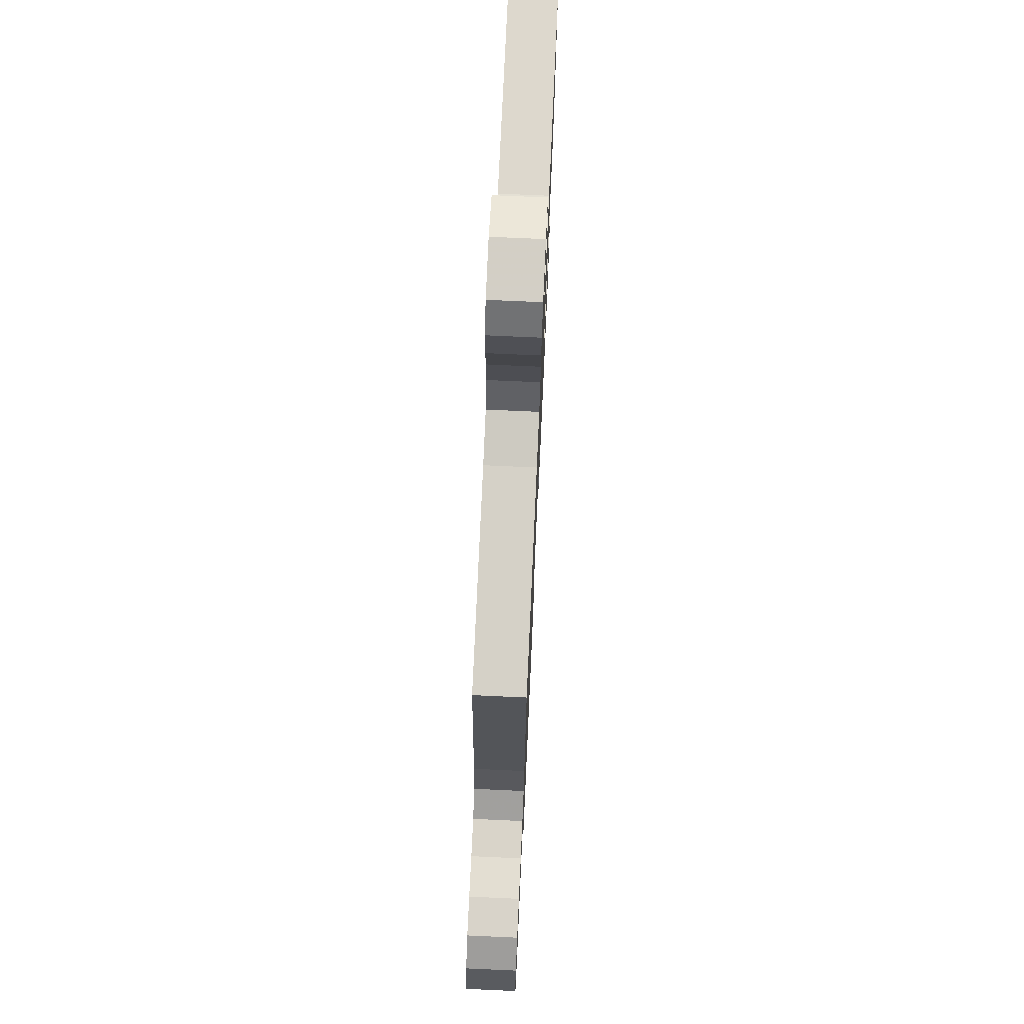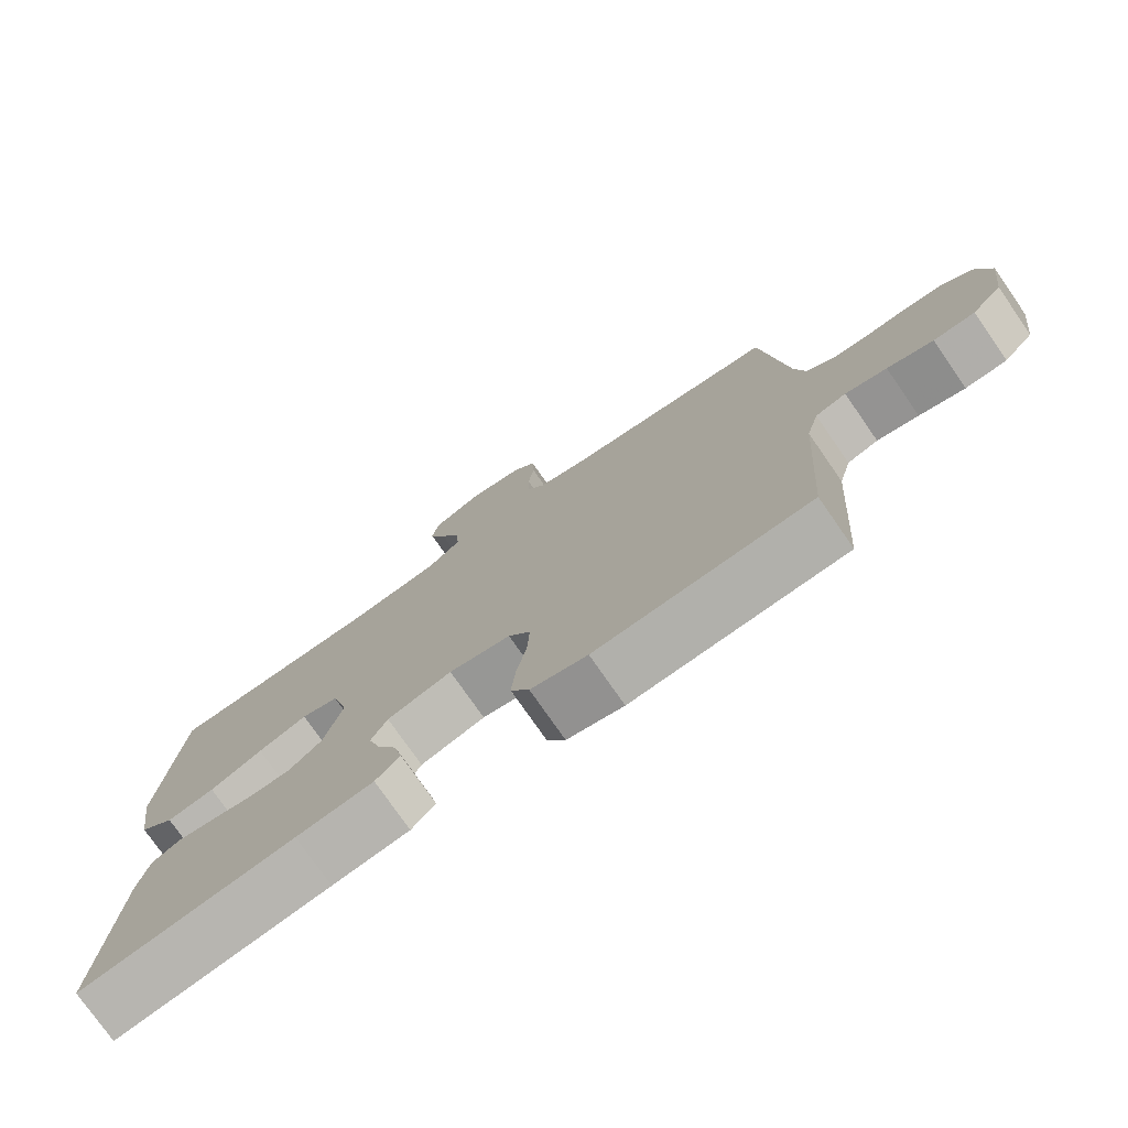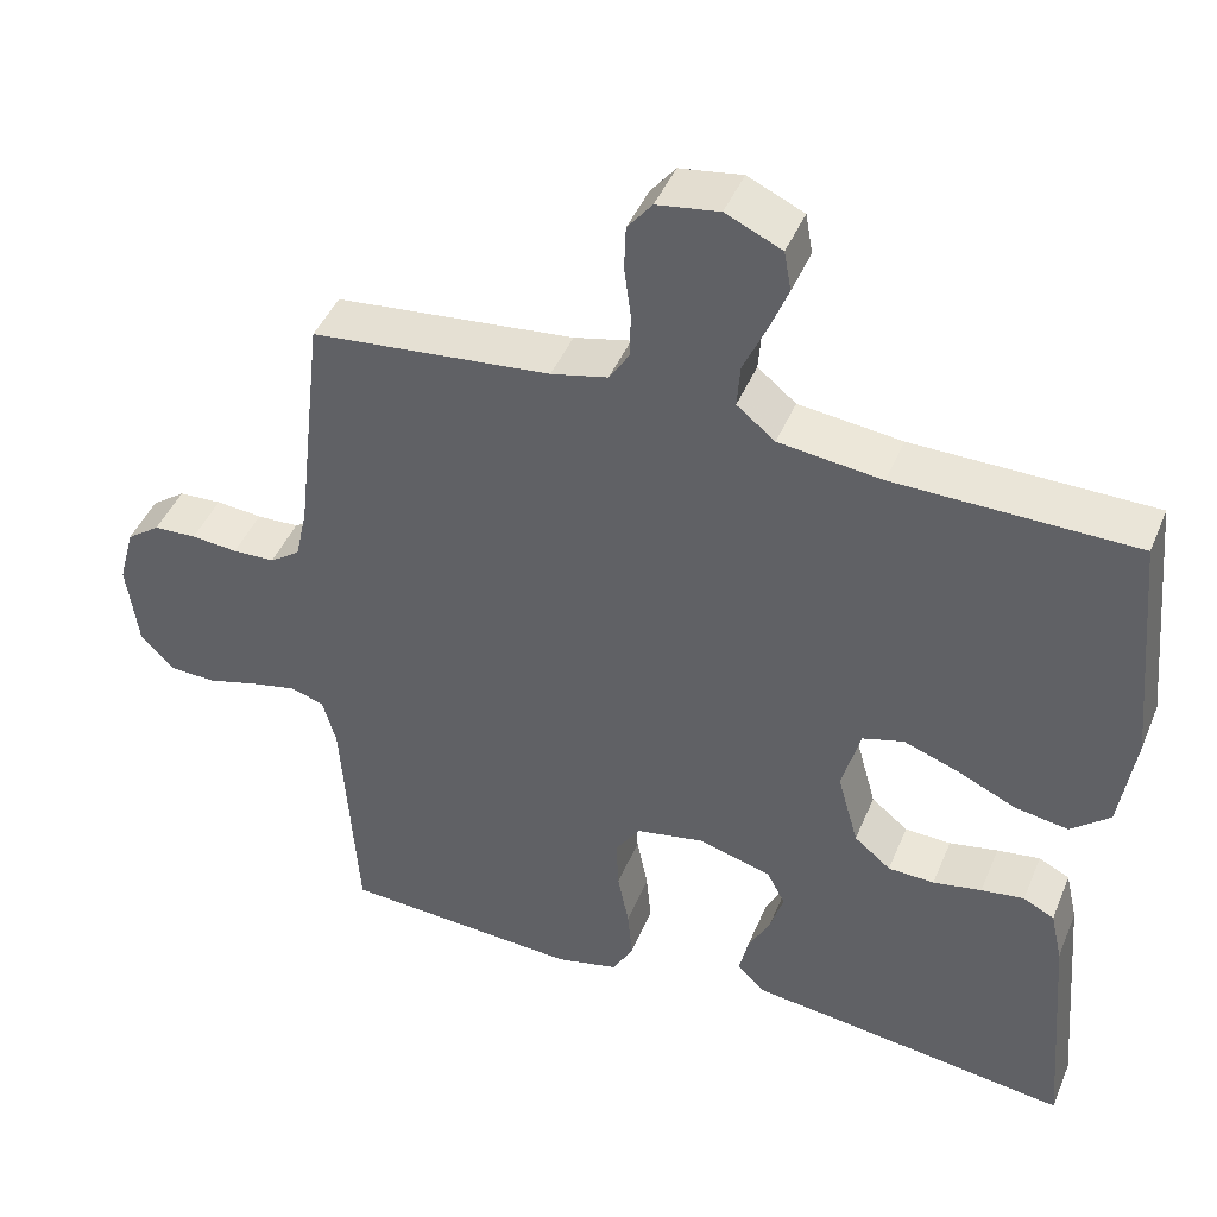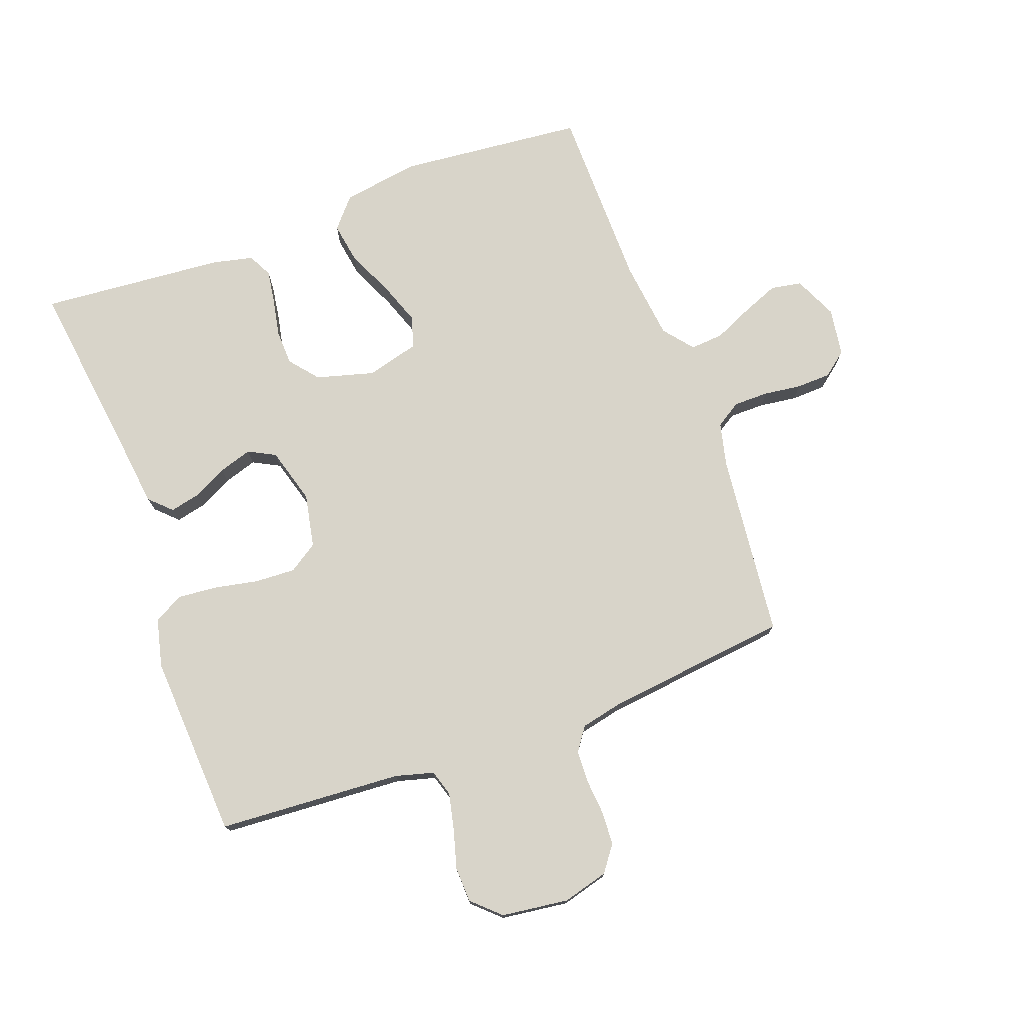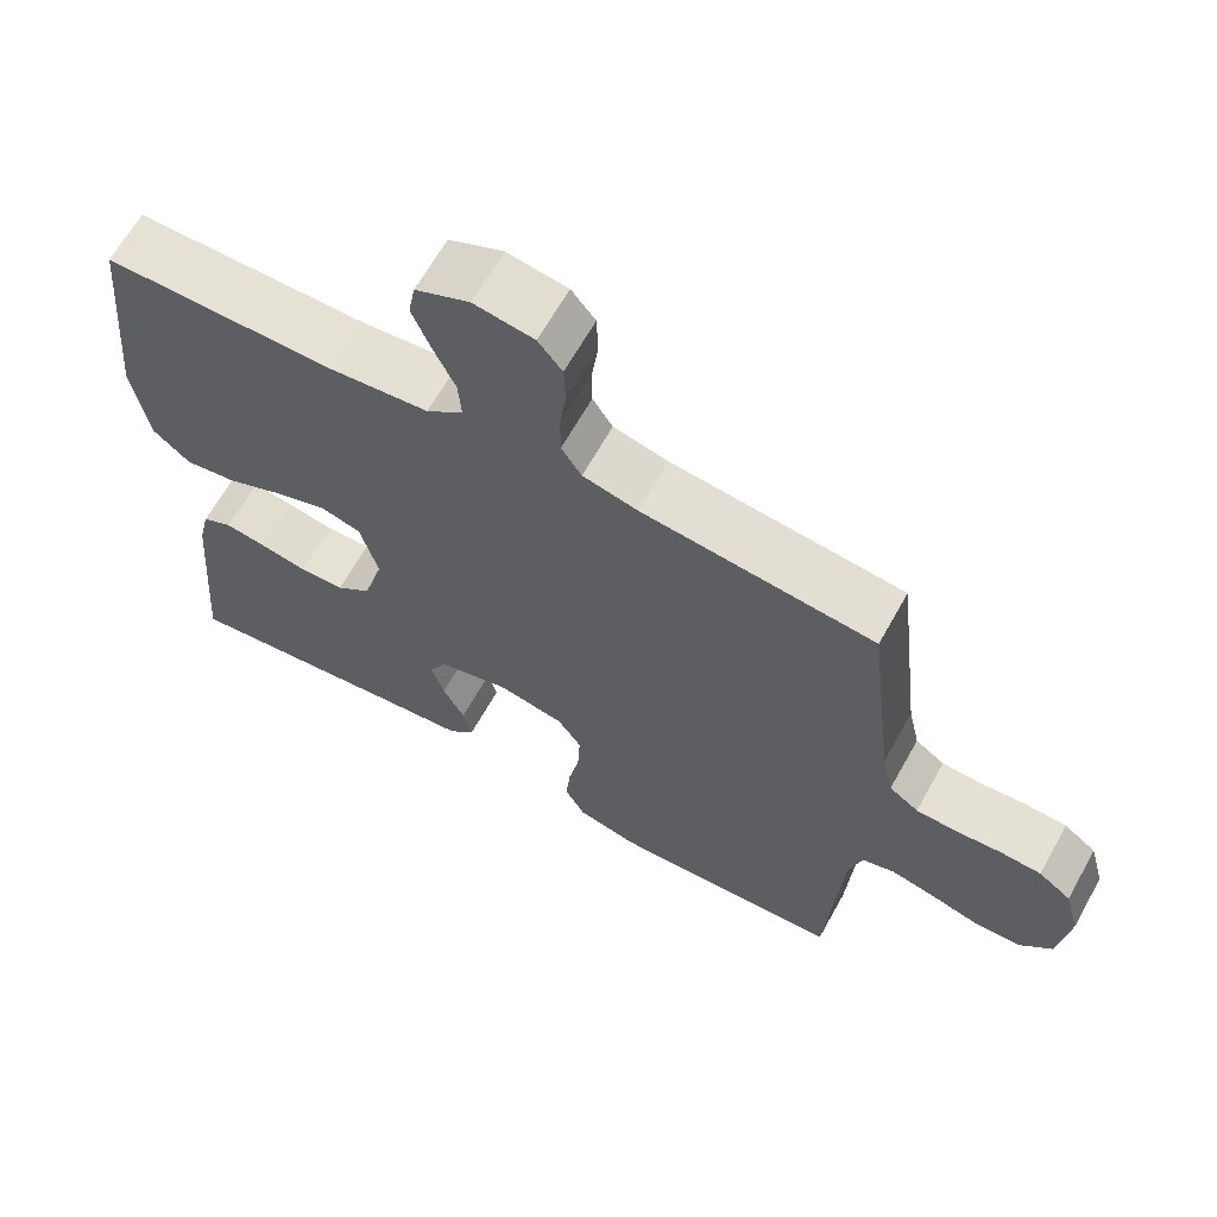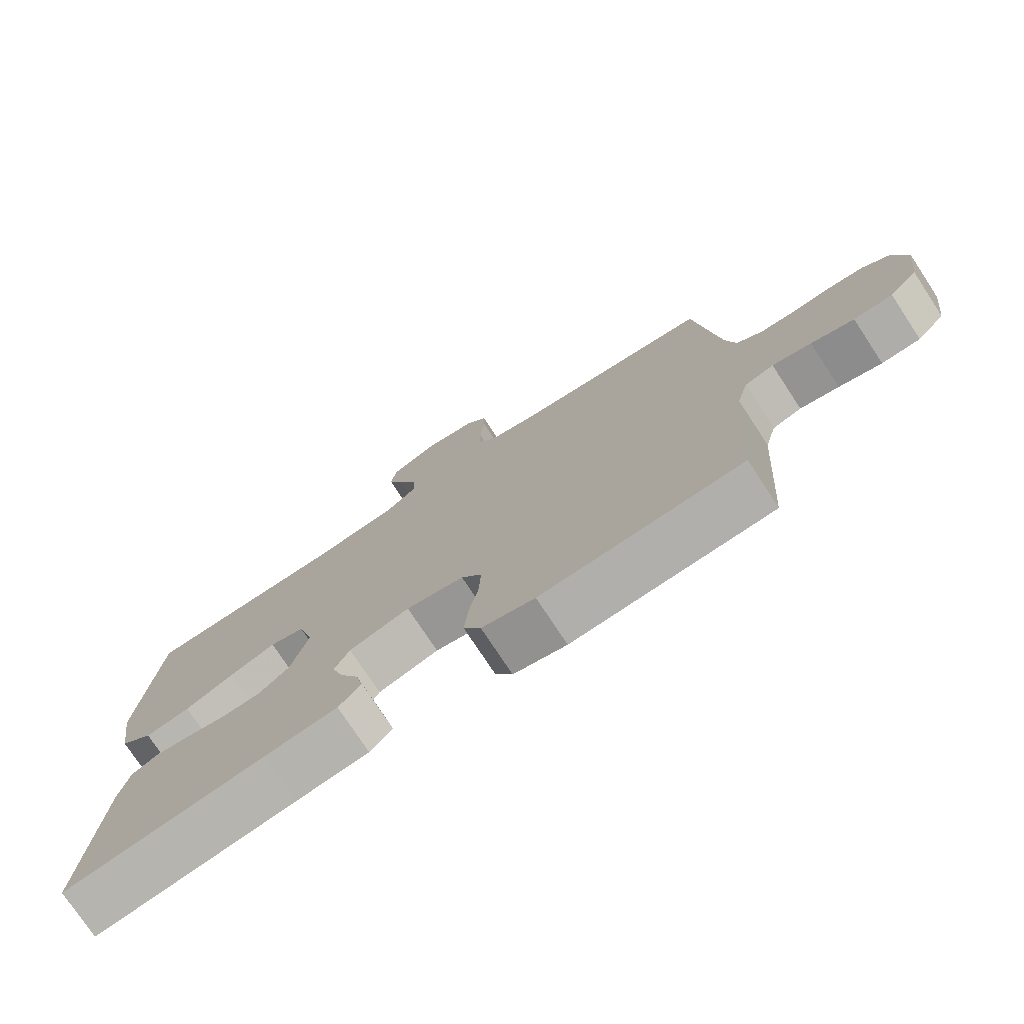
<metadata>
{"format":"obj","ext":"obj","renderer":"f3d","projection":"perspective","resolution":1024,"background":"white","views":[{"elev":72.7,"azim":-87.4,"up":"+Z"},{"elev":-76.3,"azim":-145.2,"up":"+Z"},{"elev":44.4,"azim":21.7,"up":"+Z"},{"elev":75.4,"azim":-110.2,"up":"+Y"},{"elev":65.2,"azim":-150.8,"up":"+Z"},{"elev":-76.0,"azim":-146.7,"up":"+Z"}]}
</metadata>
<code>
v 0.5 0.07 -0.5
v 0.2 0.07 -0.461
v 0.092 0.07 -0.448
v 0.058 0.07 -0.413
v 0.069 0.07 -0.364
v 0.097 0.07 -0.309
v 0.114 0.07 -0.255
v 0.091 0.07 -0.211
v 0 0.07 -0.185
v -0.087 0.07 -0.202
v -0.118 0.07 -0.249
v -0.115 0.07 -0.314
v -0.101 0.07 -0.385
v -0.095 0.07 -0.45
v -0.121 0.07 -0.498
v -0.2 0.07 -0.517
v -0.5 0.07 -0.5
v -0.519 0.07 -0.2
v -0.536 0.07 -0.138
v -0.579 0.07 -0.125
v -0.637 0.07 -0.138
v -0.701 0.07 -0.156
v -0.759 0.07 -0.154
v -0.801 0.07 -0.109
v -0.815 0.07 0
v -0.795 0.07 0.074
v -0.753 0.07 0.105
v -0.699 0.07 0.108
v -0.641 0.07 0.103
v -0.588 0.07 0.105
v -0.55 0.07 0.132
v -0.535 0.07 0.2
v -0.5 0.07 0.5
v -0.2 0.07 0.532
v -0.129 0.07 0.549
v -0.103 0.07 0.59
v -0.103 0.07 0.647
v -0.111 0.07 0.708
v -0.109 0.07 0.764
v -0.078 0.07 0.803
v 0 0.07 0.815
v 0.07 0.07 0.783
v 0.079 0.07 0.733
v 0.055 0.07 0.673
v 0.027 0.07 0.611
v 0.023 0.07 0.557
v 0.071 0.07 0.518
v 0.2 0.07 0.503
v 0.5 0.07 0.5
v 0.529 0.07 0.2
v 0.51 0.07 0.073
v 0.461 0.07 0.031
v 0.394 0.07 0.042
v 0.32 0.07 0.076
v 0.251 0.07 0.101
v 0.199 0.07 0.086
v 0.176 0.07 0
v 0.202 0.07 -0.094
v 0.248 0.07 -0.132
v 0.306 0.07 -0.134
v 0.367 0.07 -0.122
v 0.421 0.07 -0.114
v 0.46 0.07 -0.134
v 0.475 0.07 -0.2
v 0.5 0 -0.5
v 0.2 0 -0.461
v 0.092 0 -0.448
v 0.058 0 -0.413
v 0.069 0 -0.364
v 0.097 0 -0.309
v 0.114 0 -0.255
v 0.091 0 -0.211
v 0 0 -0.185
v -0.087 0 -0.202
v -0.118 0 -0.249
v -0.115 0 -0.314
v -0.101 0 -0.385
v -0.095 0 -0.45
v -0.121 0 -0.498
v -0.2 0 -0.517
v -0.5 0 -0.5
v -0.519 0 -0.2
v -0.536 0 -0.138
v -0.579 0 -0.125
v -0.637 0 -0.138
v -0.701 0 -0.156
v -0.759 0 -0.154
v -0.801 0 -0.109
v -0.815 0 0
v -0.795 0 0.074
v -0.753 0 0.105
v -0.699 0 0.108
v -0.641 0 0.103
v -0.588 0 0.105
v -0.55 0 0.132
v -0.535 0 0.2
v -0.5 0 0.5
v -0.2 0 0.532
v -0.129 0 0.549
v -0.103 0 0.59
v -0.103 0 0.647
v -0.111 0 0.708
v -0.109 0 0.764
v -0.078 0 0.803
v 0 0 0.815
v 0.07 0 0.783
v 0.079 0 0.733
v 0.055 0 0.673
v 0.027 0 0.611
v 0.023 0 0.557
v 0.071 0 0.518
v 0.2 0 0.503
v 0.5 0 0.5
v 0.529 0 0.2
v 0.51 0 0.073
v 0.461 0 0.031
v 0.394 0 0.042
v 0.32 0 0.076
v 0.251 0 0.101
v 0.199 0 0.086
v 0.176 0 0
v 0.202 0 -0.094
v 0.248 0 -0.132
v 0.306 0 -0.134
v 0.367 0 -0.122
v 0.421 0 -0.114
v 0.46 0 -0.134
v 0.475 0 -0.2
f 64 1 2
f 63 64 2
f 62 63 2
f 61 62 2
f 60 61 2
f 4 5 6
f 3 4 6
f 2 3 6
f 60 2 6
f 59 60 6
f 58 59 6 7
f 57 58 7 8
f 56 57 8 9
f 52 53 54
f 51 52 54
f 50 51 54
f 49 50 54
f 48 49 54
f 47 48 54 55
f 46 47 55 56
f 43 44 45
f 42 43 45
f 41 42 45
f 40 41 45
f 39 40 45
f 38 39 45
f 37 38 45
f 36 37 45 46
f 56 9 10
f 46 56 10
f 36 46 10
f 35 36 10
f 32 33 34
f 35 10 11
f 34 35 11
f 32 34 11
f 31 32 11
f 27 28 29
f 26 27 29
f 25 26 29
f 24 25 29
f 23 24 29
f 22 23 29
f 21 22 29
f 20 21 29 30
f 30 31 11
f 20 30 11
f 19 20 11
f 16 17 18
f 15 16 18
f 14 15 18
f 13 14 18
f 12 13 18
f 11 12 18 19
f 66 65 128
f 66 128 127
f 66 127 126
f 66 126 125
f 66 125 124
f 70 69 68
f 70 68 67
f 70 67 66
f 70 66 124
f 70 124 123
f 71 70 123 122
f 72 71 122 121
f 73 72 121 120
f 118 117 116
f 118 116 115
f 118 115 114
f 118 114 113
f 118 113 112
f 119 118 112 111
f 120 119 111 110
f 109 108 107
f 109 107 106
f 109 106 105
f 109 105 104
f 109 104 103
f 109 103 102
f 109 102 101
f 110 109 101 100
f 74 73 120
f 74 120 110
f 74 110 100
f 74 100 99
f 98 97 96
f 75 74 99
f 75 99 98
f 75 98 96
f 75 96 95
f 93 92 91
f 93 91 90
f 93 90 89
f 93 89 88
f 93 88 87
f 93 87 86
f 93 86 85
f 94 93 85 84
f 75 95 94
f 75 94 84
f 75 84 83
f 82 81 80
f 82 80 79
f 82 79 78
f 82 78 77
f 82 77 76
f 83 82 76 75
f 1 65 66 2
f 2 66 67 3
f 3 67 68 4
f 4 68 69 5
f 5 69 70 6
f 6 70 71 7
f 7 71 72 8
f 8 72 73 9
f 9 73 74 10
f 10 74 75 11
f 11 75 76 12
f 12 76 77 13
f 13 77 78 14
f 14 78 79 15
f 15 79 80 16
f 16 80 81 17
f 17 81 82 18
f 18 82 83 19
f 19 83 84 20
f 20 84 85 21
f 21 85 86 22
f 22 86 87 23
f 23 87 88 24
f 24 88 89 25
f 25 89 90 26
f 26 90 91 27
f 27 91 92 28
f 28 92 93 29
f 29 93 94 30
f 30 94 95 31
f 31 95 96 32
f 32 96 97 33
f 33 97 98 34
f 34 98 99 35
f 35 99 100 36
f 36 100 101 37
f 37 101 102 38
f 38 102 103 39
f 39 103 104 40
f 40 104 105 41
f 41 105 106 42
f 42 106 107 43
f 43 107 108 44
f 44 108 109 45
f 45 109 110 46
f 46 110 111 47
f 47 111 112 48
f 48 112 113 49
f 49 113 114 50
f 50 114 115 51
f 51 115 116 52
f 52 116 117 53
f 53 117 118 54
f 54 118 119 55
f 55 119 120 56
f 56 120 121 57
f 57 121 122 58
f 58 122 123 59
f 59 123 124 60
f 60 124 125 61
f 61 125 126 62
f 62 126 127 63
f 63 127 128 64
f 64 128 65 1

</code>
